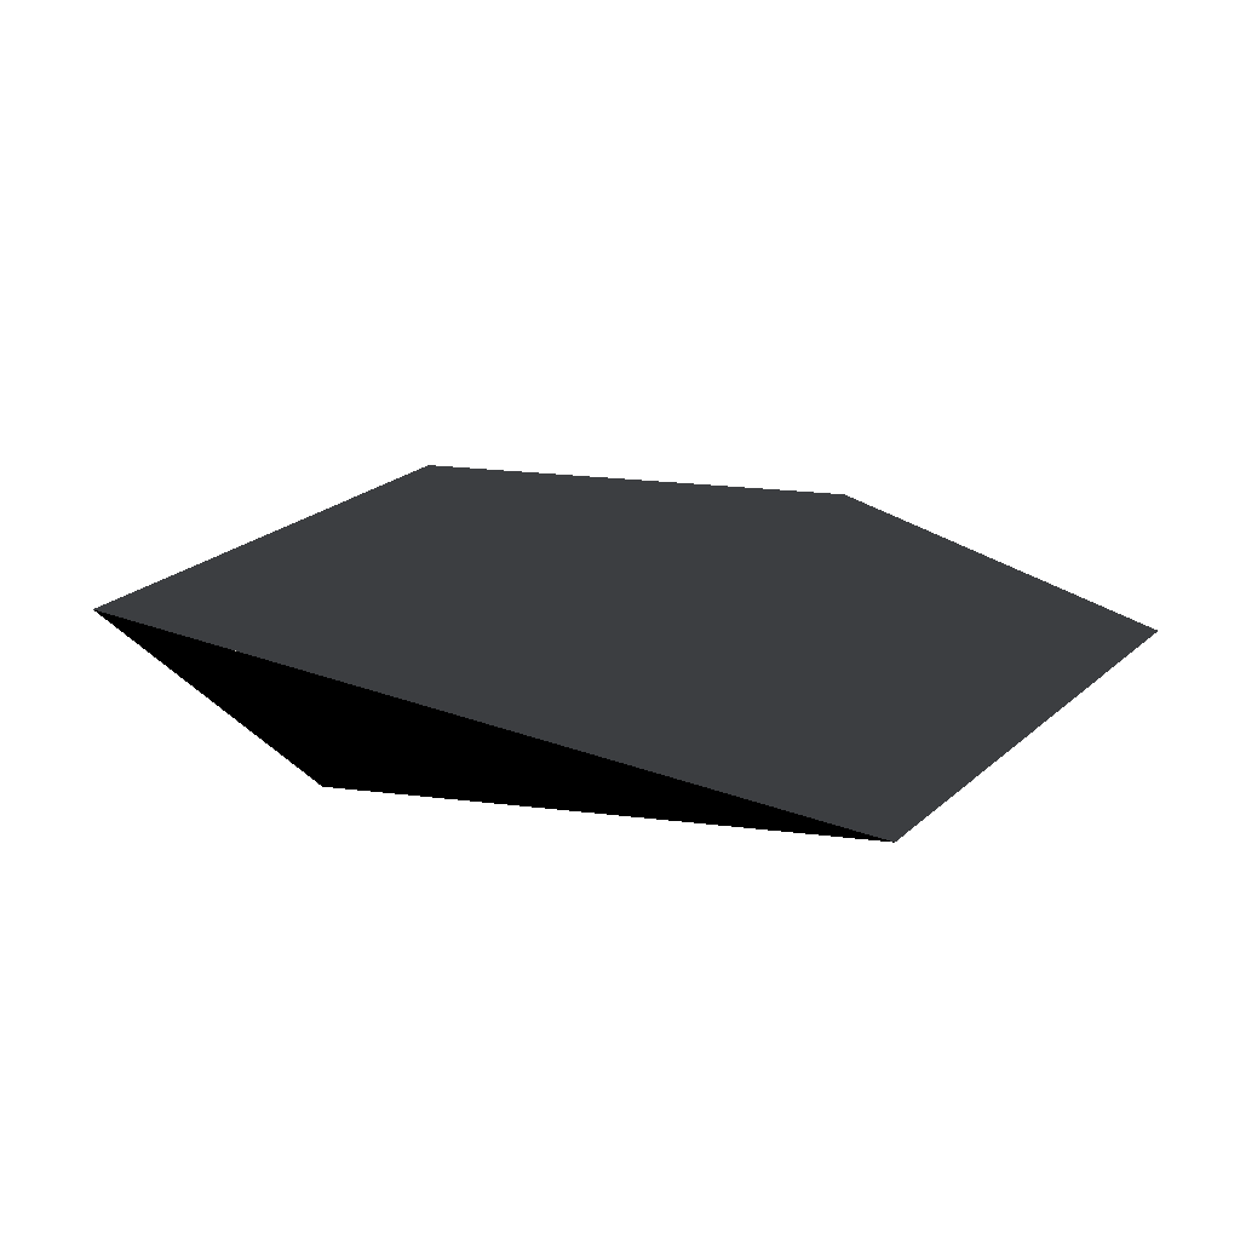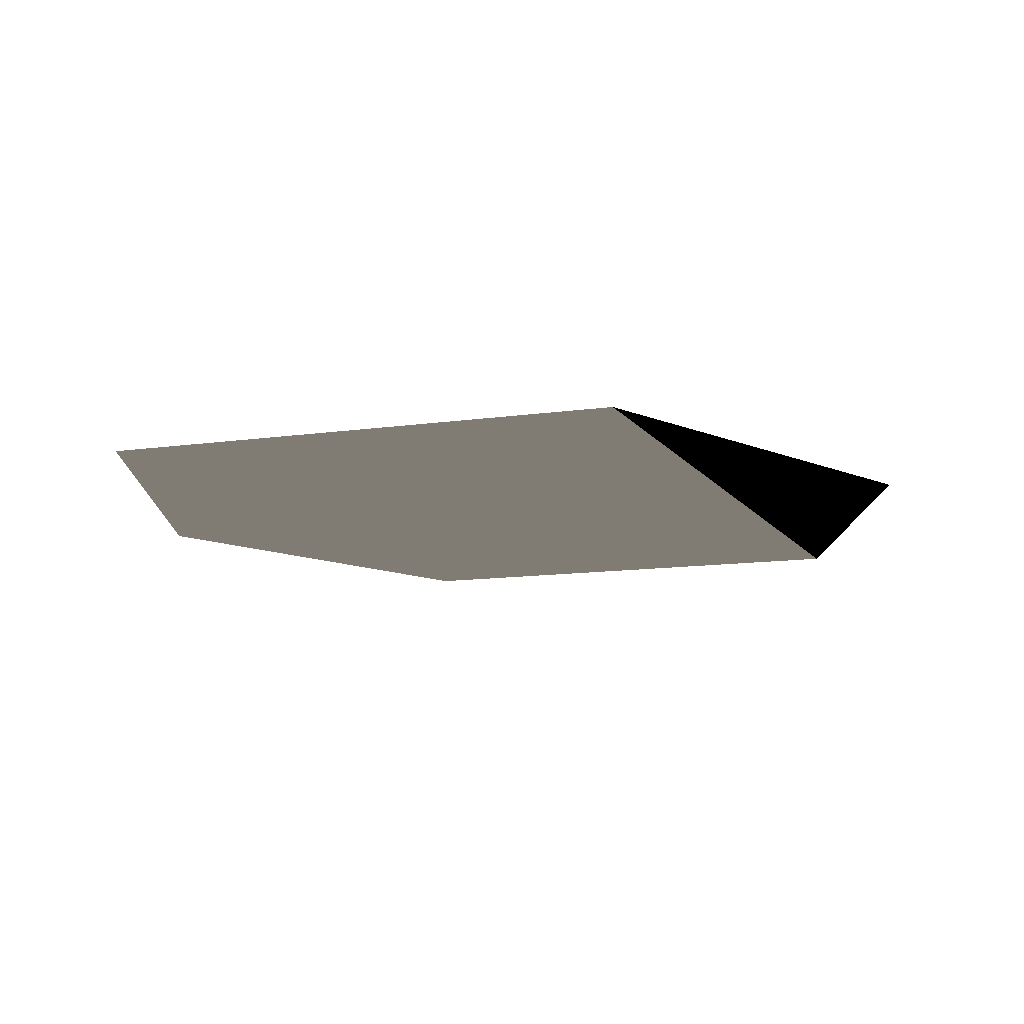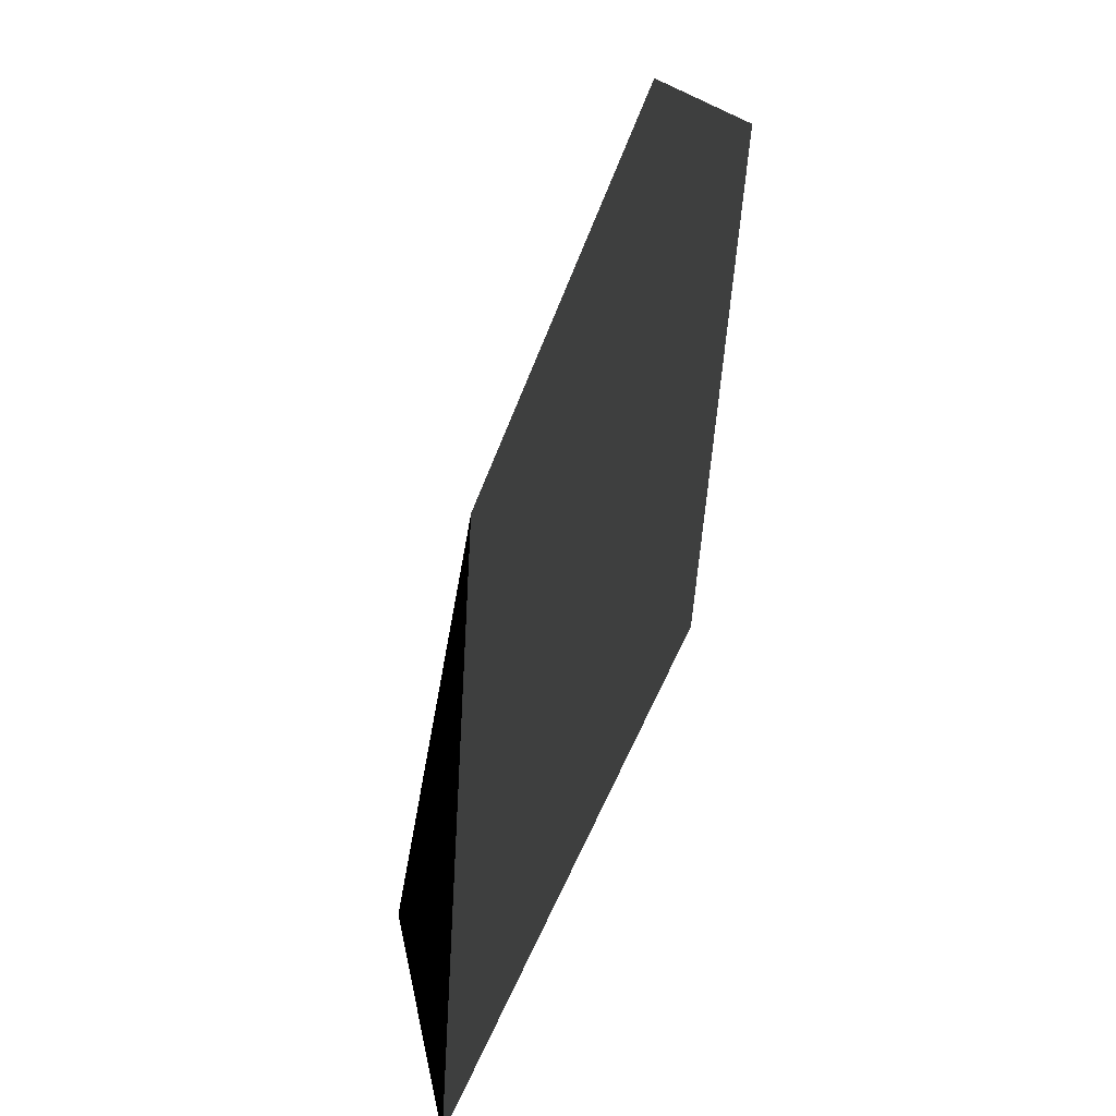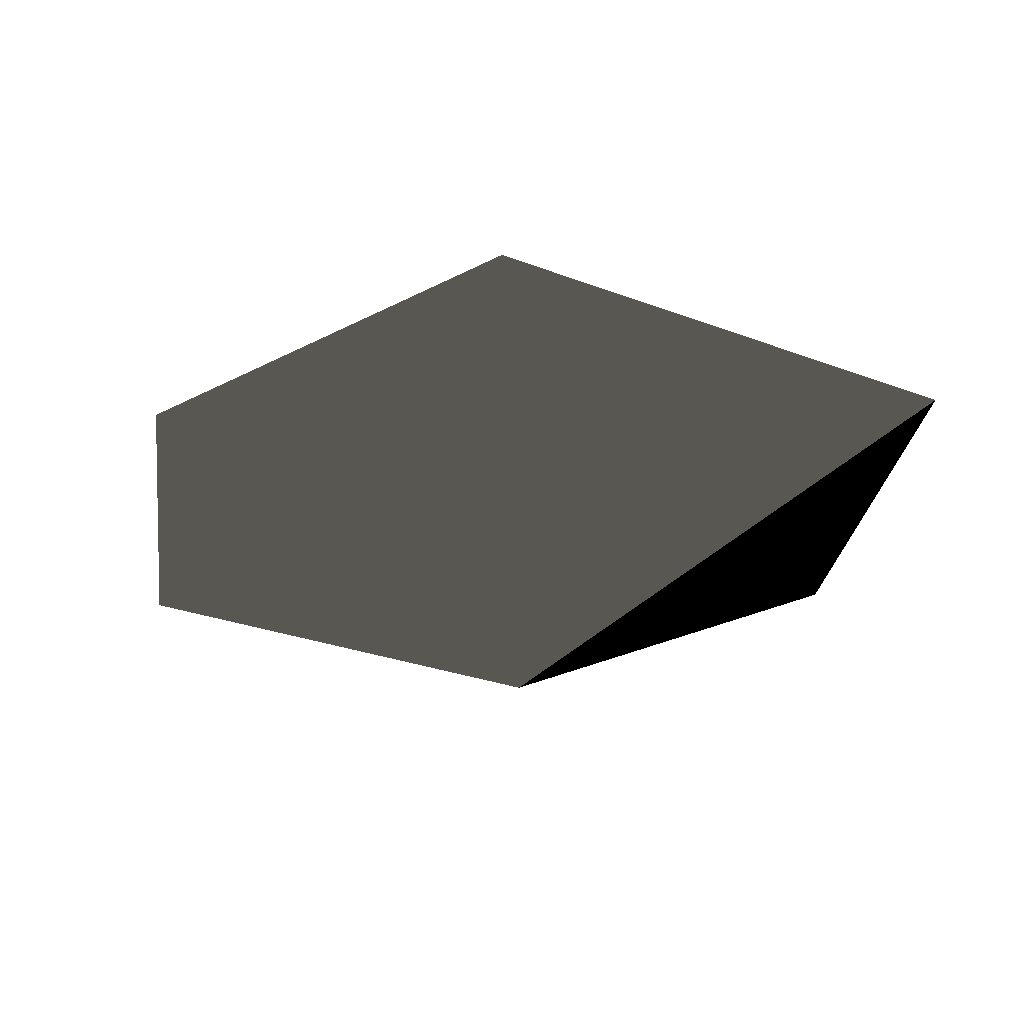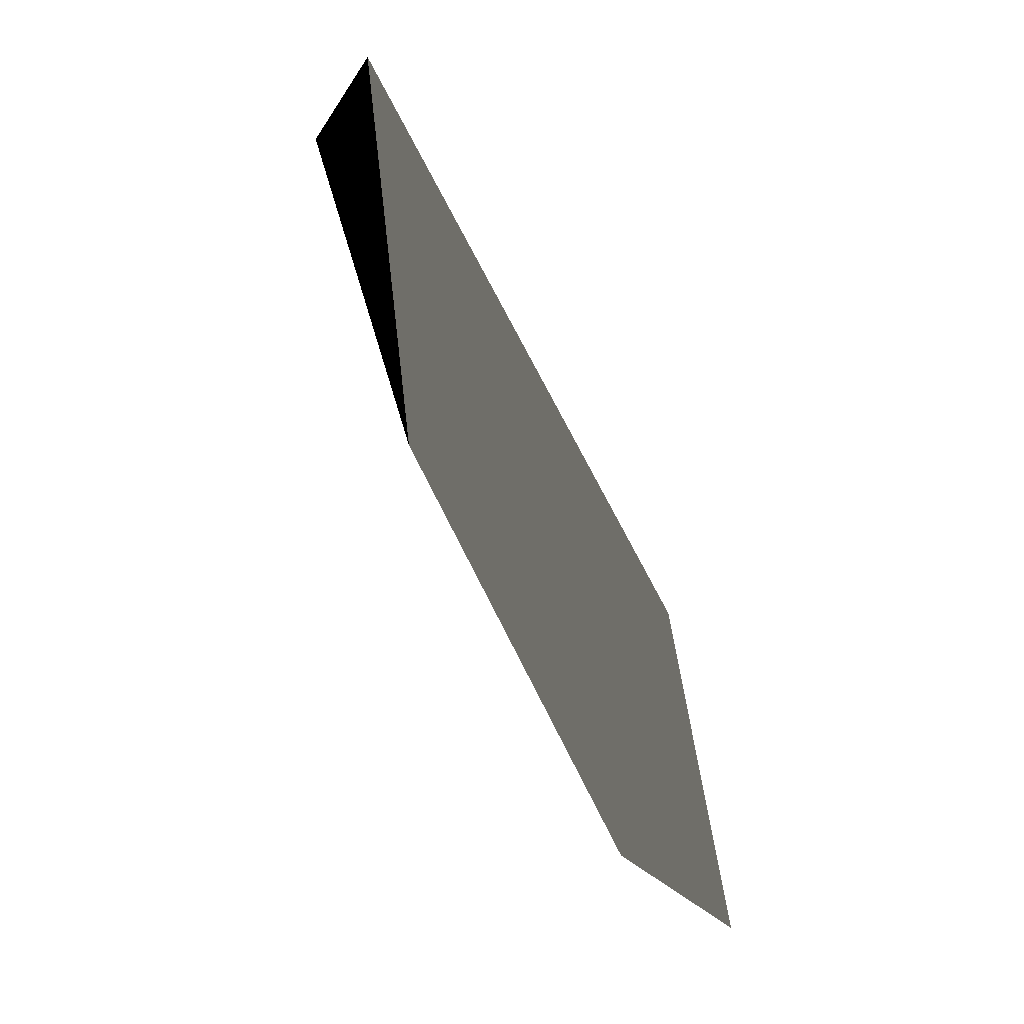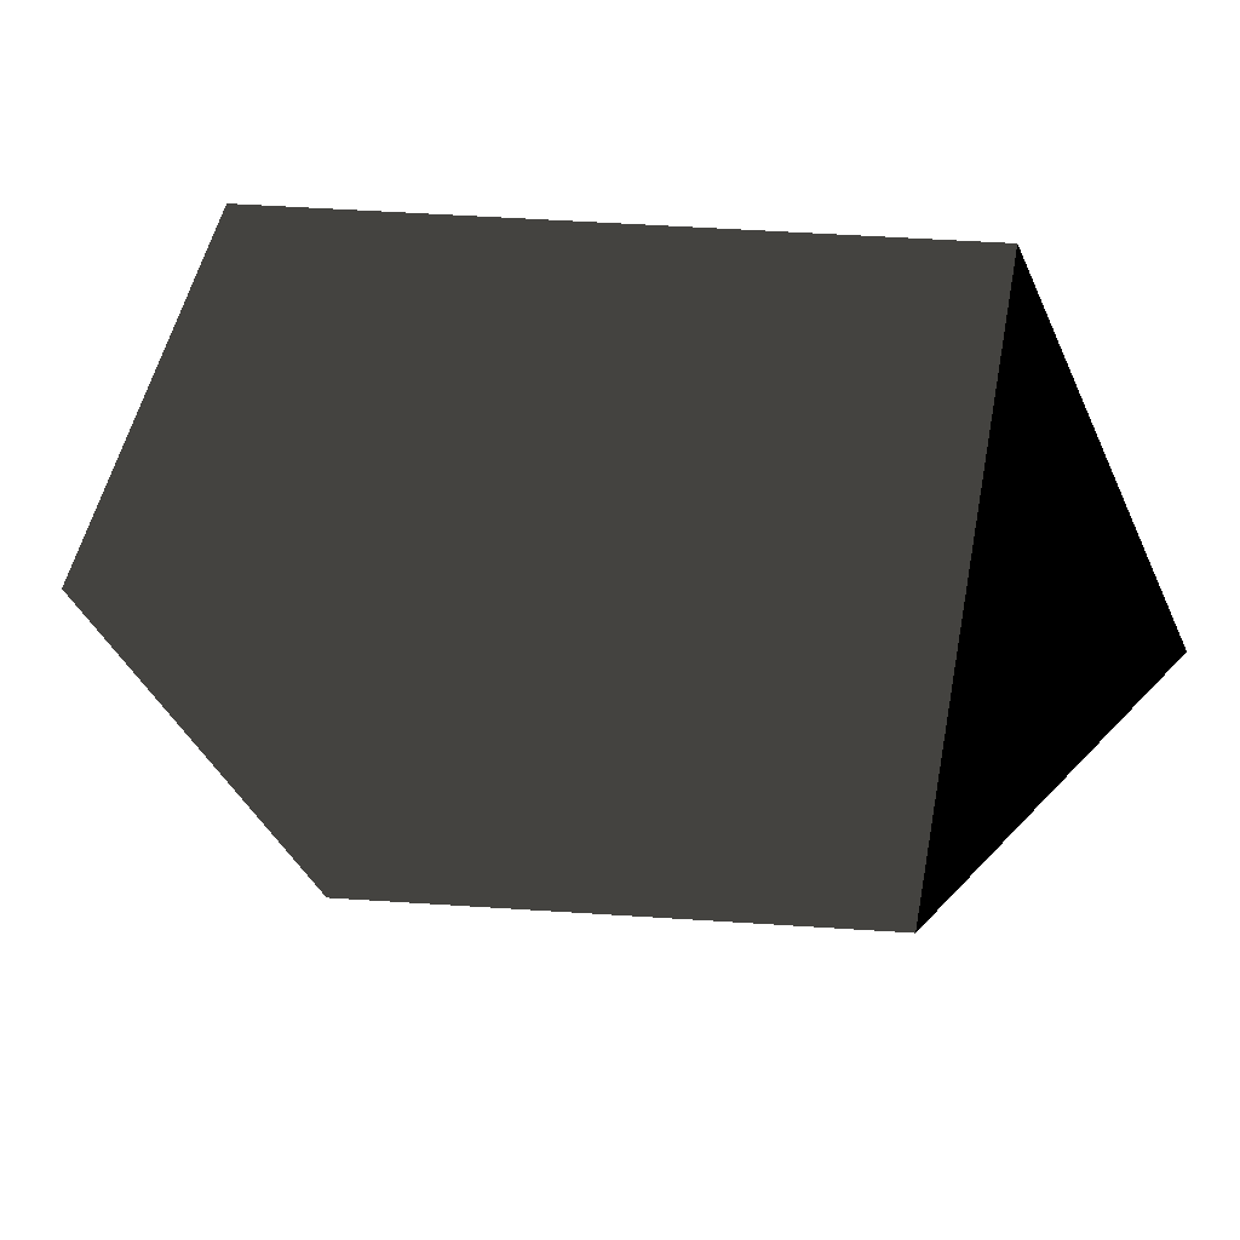
<metadata>
{"format":"obj","ext":"obj","renderer":"f3d","projection":"perspective","resolution":1024,"background":"white","views":[{"elev":22.2,"azim":124.0,"up":"+Y"},{"elev":-11.1,"azim":20.5,"up":"+Y"},{"elev":-55.3,"azim":-110.2,"up":"+Z"},{"elev":-28.3,"azim":-29.9,"up":"+Y"},{"elev":70.5,"azim":-116.4,"up":"+Z"},{"elev":53.1,"azim":4.0,"up":"+Z"}]}
</metadata>
<code>
o hexagon
v -0.6 0 1
v 0.6 0 1
v 1 0 0
v 0.6 0 -1
v -0.6 0 -1
v -1 0 0
v -0.6 0 1
g hexagon
f 1 2 4 5
f 2 3 4
f 1 5 6

</code>
